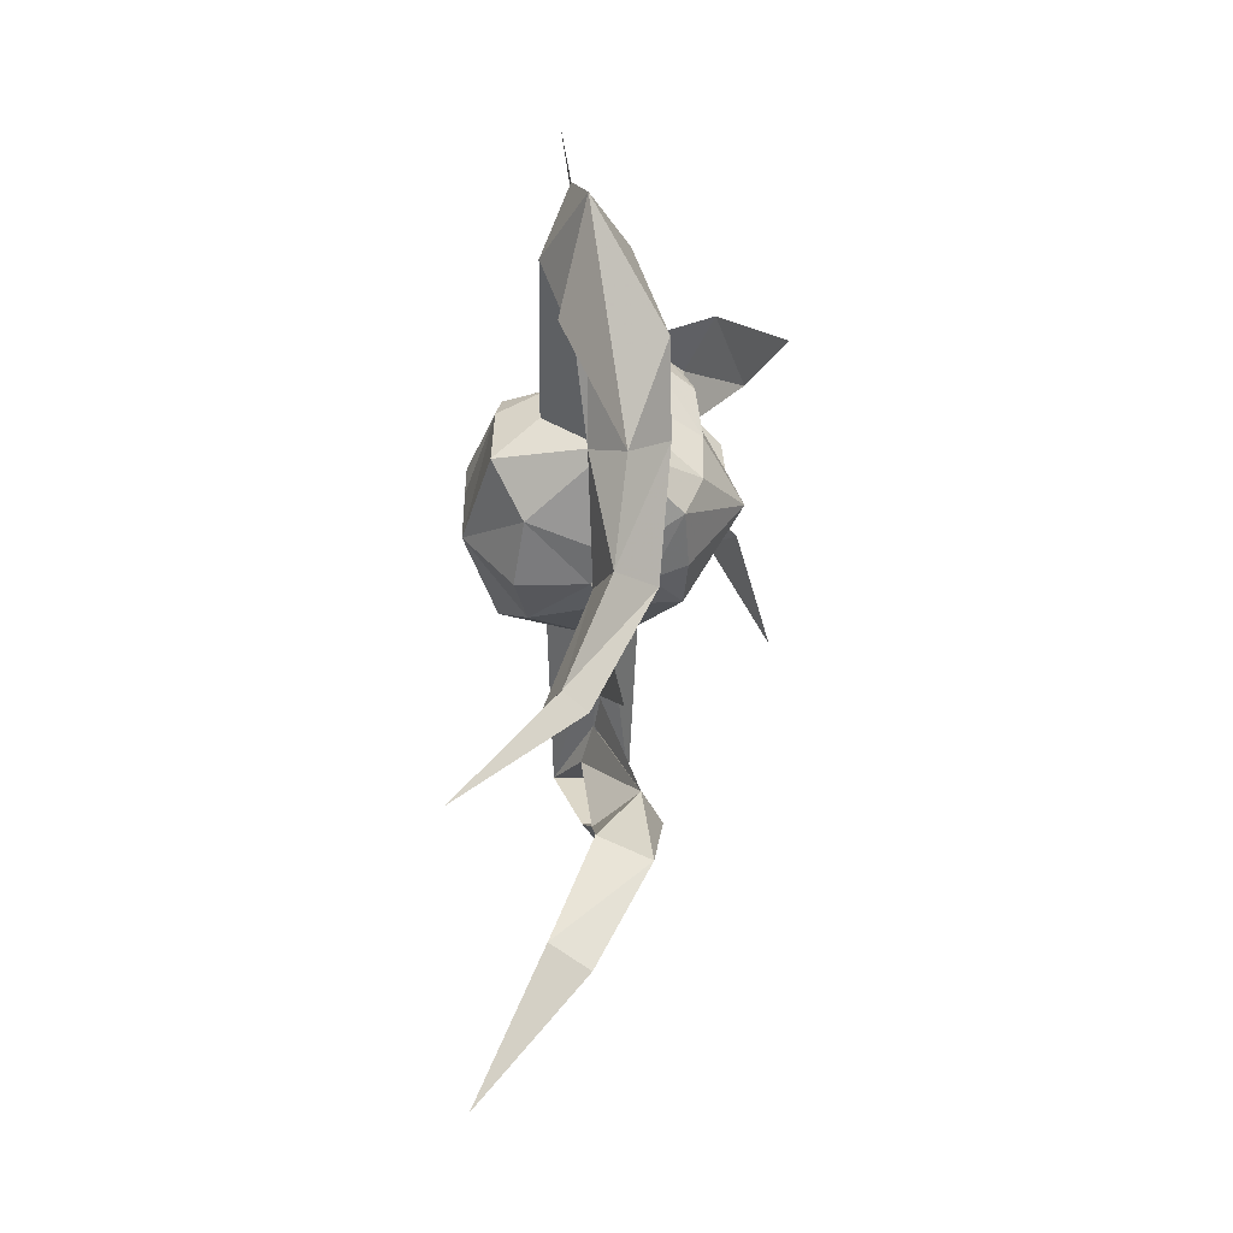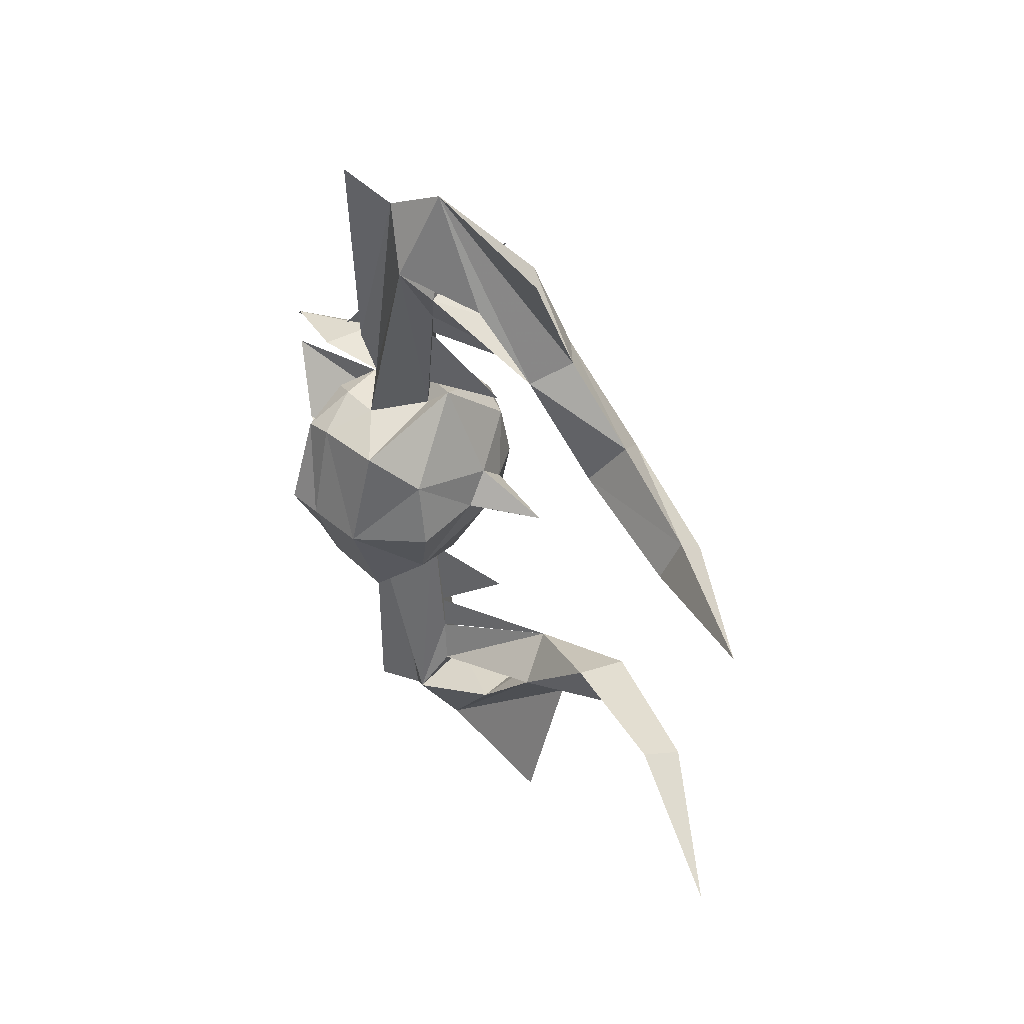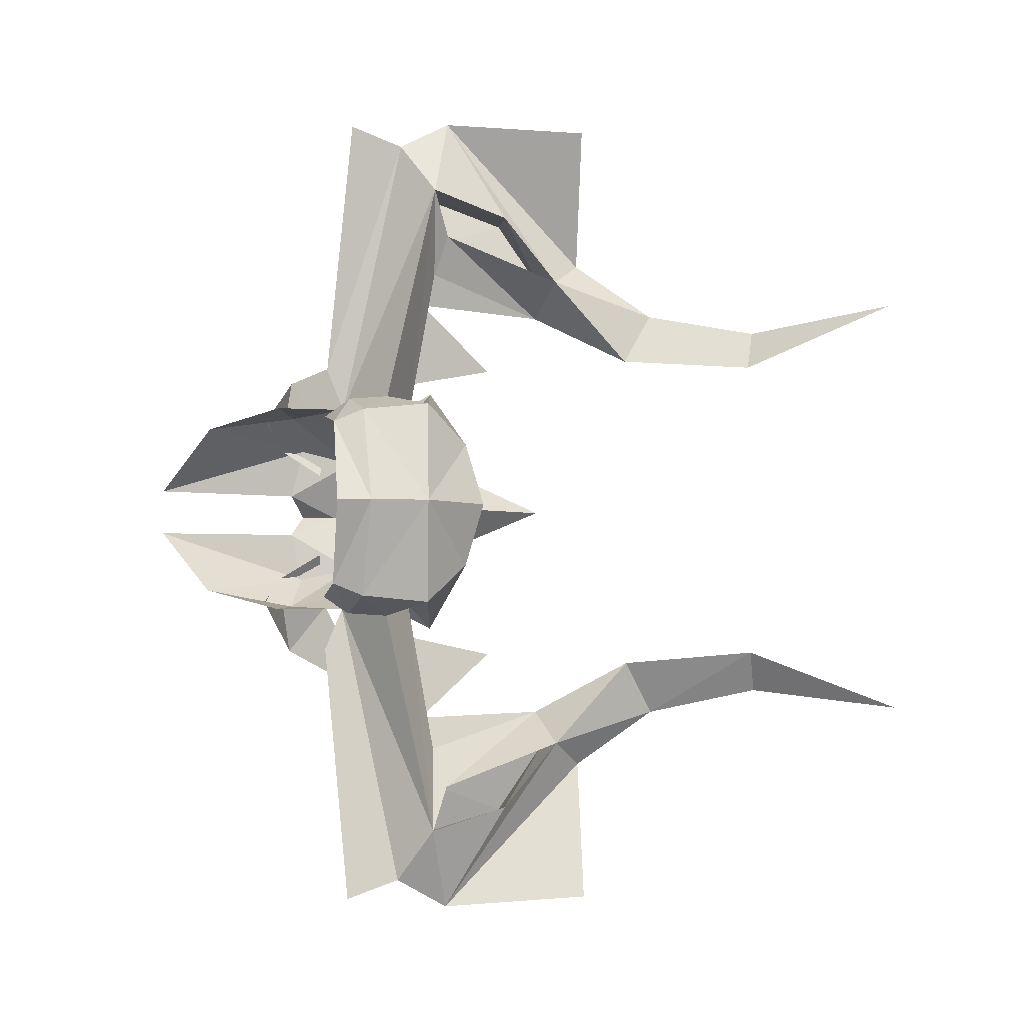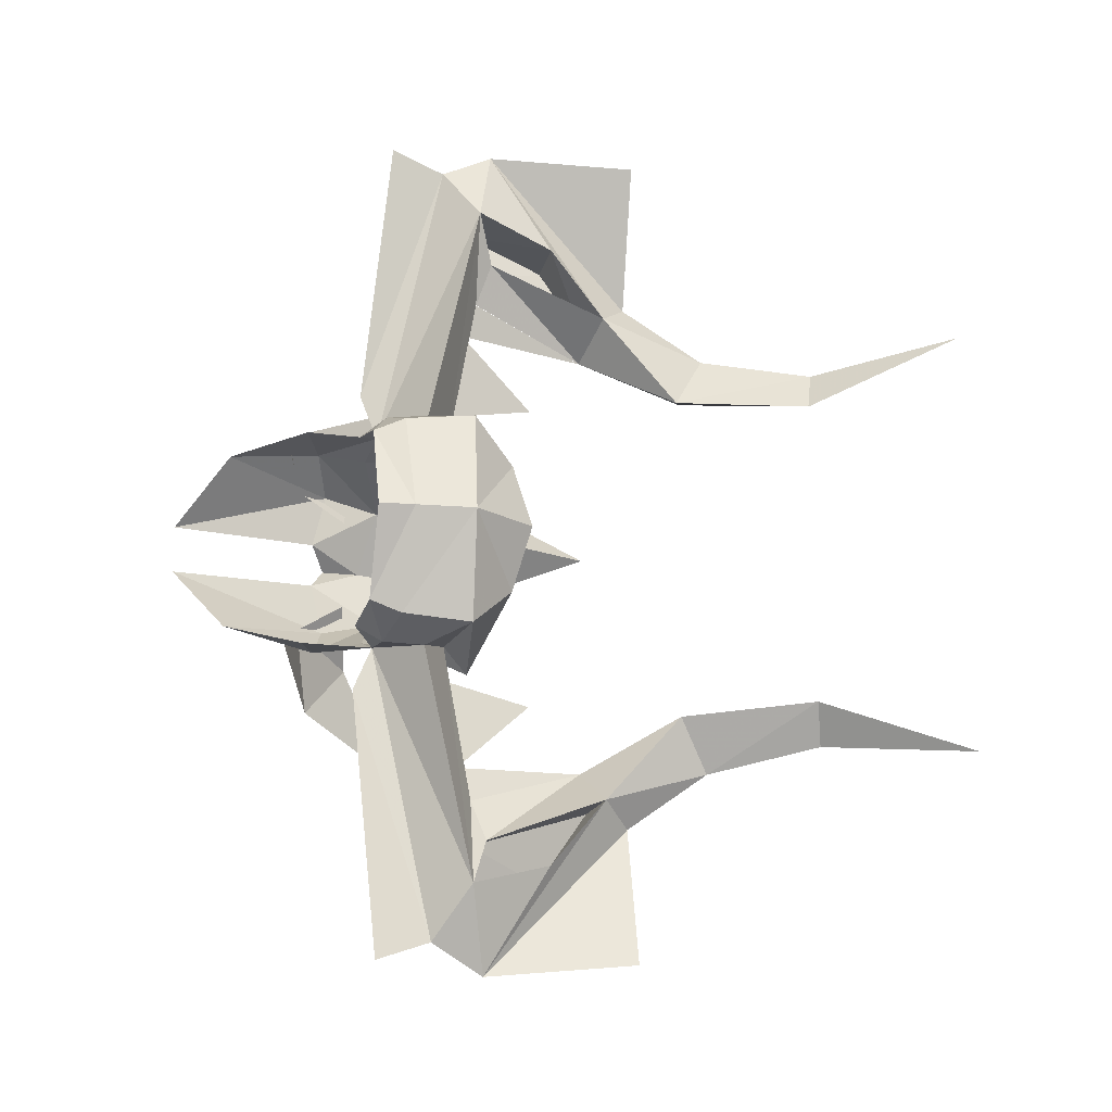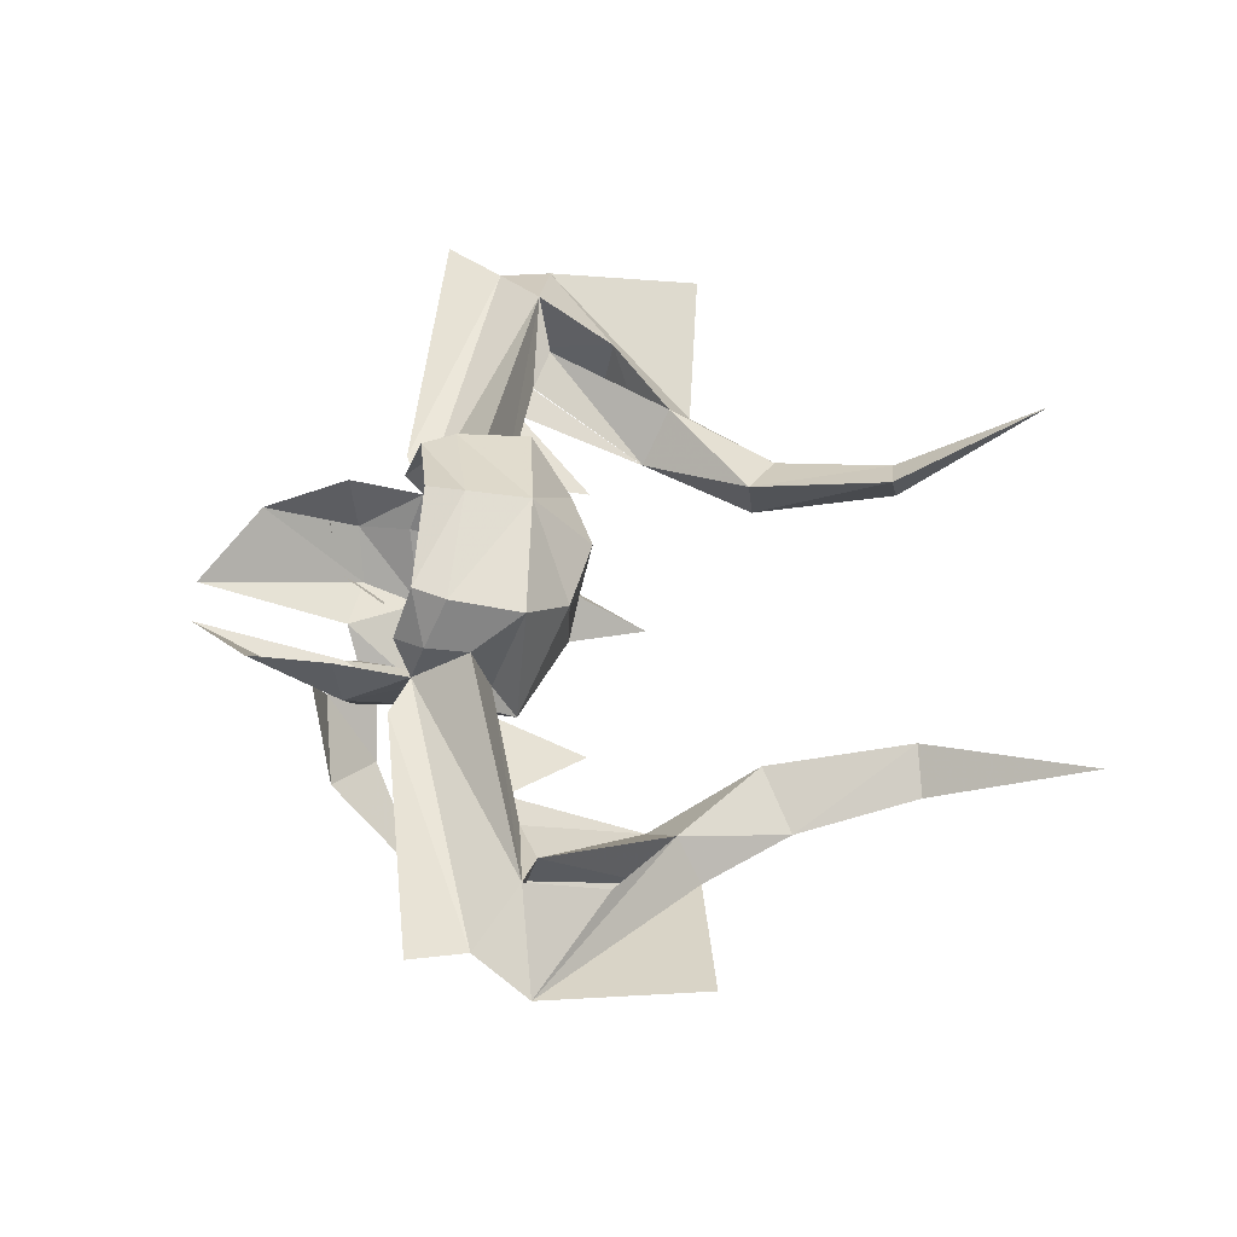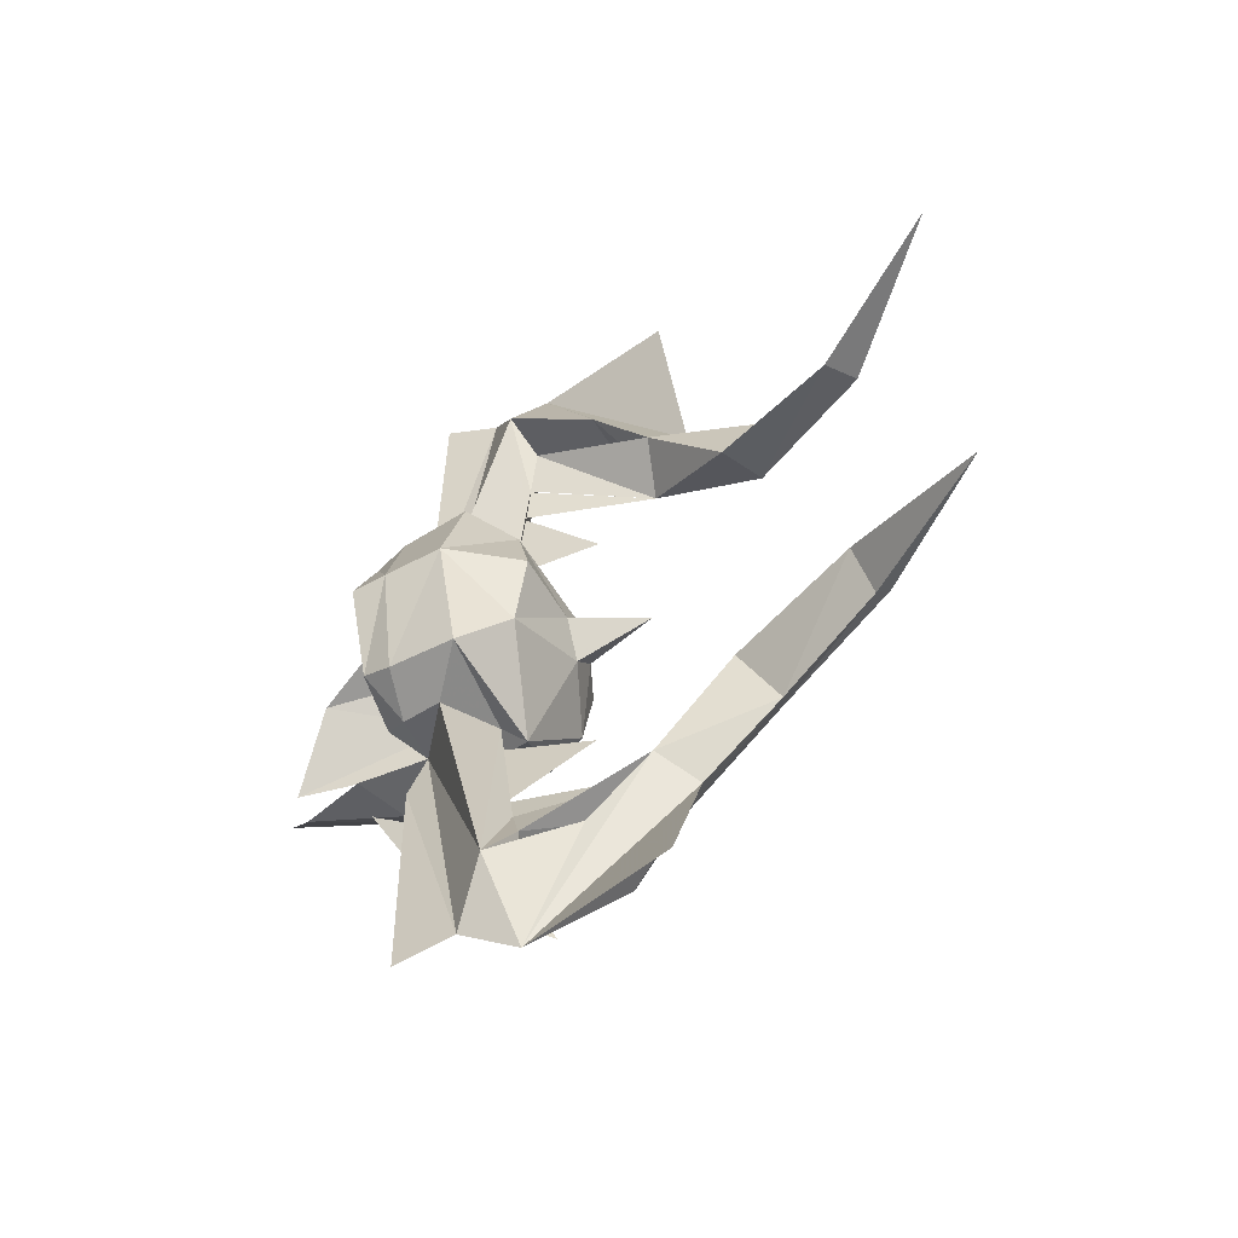
<metadata>
{"format":"obj","ext":"obj","renderer":"f3d","projection":"perspective","resolution":1024,"background":"white","views":[{"elev":47.1,"azim":-6.2,"up":"+Y"},{"elev":49.5,"azim":-53.7,"up":"+Y"},{"elev":-4.7,"azim":-102.1,"up":"+Y"},{"elev":-16.6,"azim":-106.2,"up":"+Y"},{"elev":-40.1,"azim":-106.3,"up":"+Y"},{"elev":-55.5,"azim":-66.7,"up":"+Y"}]}
</metadata>
<code>
g common_helmet_male_55090
v 1.606 0.8986 -0.4939
v 1.601 1.456 -1.399
v 2.59 2.021 -0.2361
v 2.133 3.049 -1.097
v 3.162 4.056 0.8971
v 0.7119 2.001 -1.798
v 1.606 -0.8986 -0.4939
v 2.59 -2.021 -0.2361
v 1.601 -1.456 -1.399
v 3.162 -4.056 0.8971
v 2.133 -3.049 -1.097
v 0.7119 -2.001 -1.798
v -0.536 -5.237 1.613
v -0.3892 -4.52 1.492
v 0.1675 -4.406 4.165
v -0.04309 -3.14 3.037
v -0.3892 -4.52 1.492
v -0.2577 -2.762 1.21
v 0.5797 -5.133 4.415
v 0.6559 -6.577 3.432
v -0.08368 -5.989 1.851
v -0.5438 -8.554 2.022
v -0.7303 -7.957 0.9523
v 0.2053 -7.046 1.636
v -0.536 -5.181 1.741
v -0.08368 -5.989 1.851
v -0.1822 -2.179 -0.2071
v 0.563 -1.915 0.5653
v -1.356 -6.889 1.609
v -1.347 -2.347 0.5878
v -0.2002 -2.066 1.237
v -0.226 -5.548 5.028
v -0.8253 -5.073 4.41
v -0.9199 -6.438 3.246
v 0.5797 -5.133 4.415
v 0.1675 -4.406 4.165
v 0.6559 -6.577 3.432
v -0.226 -5.548 5.028
v -0.5175 -4.404 6.621
v -0.8253 -5.073 4.41
v 0.5797 -5.133 4.415
v 0.1515 -3.706 6.394
v -3.662 -4.292 11.09
v -1.258 -3.555 8.862
v -2.023 -3.113 8.454
v -1.549 -3.925 8.667
v -0.9083 -3.336 5.964
v -0.226 -5.548 5.028
v -1.313 -8.327 4.895
v -0.5438 -8.554 2.022
v -0.814 -5.988 1.994
v -0.9199 -6.438 3.246
v -0.8253 -5.073 4.41
v 0.5797 -5.133 4.415
v 0.6559 -6.577 3.432
v 0.2053 -7.046 1.636
v -1.356 -6.889 1.609
v -0.814 -5.988 1.994
v -0.08368 -5.989 1.851
v 0.1675 -4.406 4.165
v 1.77 -1.201 0.2137
v 0.5419 -1.913 -0.2865
v 0.9085 -2.087 -1.195
v -0.03706 0 4.14
v -0.09058 -0.6342 2.654
v 0.468 0 2.67
v -0.6418 0 2.69
v -2.805 0 0.04262
v -2.722 0 -0.6519
v -1.984 -1.702 -0.6359
v -2.144 -1.956 -0.03615
v 2.504 0 0.9201
v 1.236 0 2.39
v 1.171 -1.178 2.209
v -2.937 0 1.212
v -1.809 -1.285 2.208
v -2.065 0 2.543
v -0.1083 -2.582 1.734
v 1.623 -1.246 1.384
v -0.2002 -2.066 1.237
v 0.563 -1.915 0.5653
v -1.172 -2.295 -0.1994
v -0.8499 -1.934 -0.6877
v 2.27 0 -0.07603
v -2.325 -2.085 1.307
v 0.468 0 2.67
v -0.09058 -0.6342 2.654
v -0.6418 0 2.69
v -0.1822 -2.179 -0.2071
v -0.1822 -2.179 -0.2071
v -1.347 -2.347 0.5878
v 1.747 -1.452 -0.8743
v 0.5419 -1.763 -3.047
v 1.448 -0.4654 -3.992
v 1.816 -0.437 -1.108
v -0.1822 -2.179 -1.616
v -2.144 -1.956 -0.03615
v -1.172 -2.295 -0.1994
v -0.1822 -2.179 -0.2071
v 0.2053 -7.046 1.636
v 2.288 0 -0.7937
v -2.805 0 0.04262
v -0.7303 -7.957 0.9523
v -0.8061 -8.327 -0.1299
v -0.1964 -3.038 -0.5691
v -0.1822 -2.179 -0.2071
v -0.536 5.237 1.613
v 0.1675 4.406 4.165
v -0.3892 4.52 1.492
v -0.04309 3.14 3.037
v -0.2577 2.762 1.21
v -0.3892 4.52 1.492
v 0.5797 5.133 4.415
v -0.08368 5.989 1.851
v 0.6559 6.577 3.432
v -0.5438 8.554 2.022
v 0.2053 7.046 1.636
v -0.7303 7.957 0.9523
v -0.536 5.181 1.741
v -0.08368 5.989 1.851
v 0.563 1.915 0.5653
v -0.1822 2.179 -0.2071
v -1.347 2.347 0.5878
v -1.356 6.889 1.609
v -0.2002 2.066 1.237
v -0.9199 6.438 3.246
v -0.8253 5.073 4.41
v -0.226 5.548 5.028
v 0.5797 5.133 4.415
v 0.1675 4.406 4.165
v 0.6559 6.577 3.432
v -0.226 5.548 5.028
v -0.8253 5.073 4.41
v -0.6262 4.404 6.621
v 0.1515 3.706 6.394
v 0.5797 5.133 4.415
v -3.662 4.292 11.09
v -2.023 3.113 8.454
v -1.258 3.555 8.862
v -1.673 3.925 8.667
v -0.9083 3.336 5.964
v -0.226 5.548 5.028
v -0.5438 8.554 2.022
v -1.313 8.327 4.895
v -0.814 5.988 1.994
v -0.9199 6.438 3.246
v 0.6559 6.577 3.432
v 0.5797 5.133 4.415
v -0.8253 5.073 4.41
v -1.356 6.889 1.609
v 0.2053 7.046 1.636
v -0.814 5.988 1.994
v -0.08368 5.989 1.851
v 0.1675 4.406 4.165
v 1.77 1.201 0.2137
v 0.9085 2.087 -1.195
v 0.5419 1.913 -0.2865
v -0.09058 0.6342 2.654
v -2.144 1.956 -0.03615
v -1.984 1.702 -0.6359
v 1.171 1.178 2.209
v -1.809 1.285 2.208
v 1.623 1.246 1.384
v -0.1083 2.582 1.734
v -0.2002 2.066 1.237
v 0.563 1.915 0.5653
v -1.172 2.295 -0.1994
v -0.8499 1.934 -0.6877
v -2.325 2.085 1.307
v -0.09058 0.6342 2.654
v -0.1822 2.179 -0.2071
v -0.1822 2.179 -0.2071
v -1.347 2.347 0.5878
v 1.747 1.452 -0.8743
v 1.448 0.4654 -3.992
v 0.5419 1.763 -3.047
v 1.816 0.437 -1.108
v -0.1822 2.179 -1.616
v -2.144 1.956 -0.03615
v -1.172 2.295 -0.1994
v -0.1822 2.179 -0.2071
v 0.2053 7.046 1.636
v -0.7303 7.957 0.9523
v -0.1822 2.179 -0.2071
v -0.1964 3.038 -0.5691
v -0.8061 8.327 -0.1299
f 1 2 3
f 3 4 5
f 3 2 4
f 4 2 6
f 7 8 9
f 8 10 11
f 8 11 9
f 11 12 9
f 13 14 15
f 16 17 18
f 19 20 21
f 22 23 24
f 25 26 24
f 24 23 27
f 27 28 24
f 27 23 29
f 29 30 27
f 30 29 31
f 22 32 33
f 33 34 22
f 35 26 25
f 25 36 35
f 37 35 32
f 32 22 37
f 22 29 23
f 38 39 40
f 39 38 41
f 41 42 39
f 43 44 45
f 46 43 45
f 44 43 46
f 45 44 42
f 42 47 45
f 39 46 45
f 45 47 39
f 42 44 46
f 46 39 42
f 48 49 50
f 36 25 51
f 51 33 36
f 52 53 54
f 54 55 52
f 22 34 29
f 52 55 56
f 56 57 52
f 24 37 22
f 58 59 54
f 54 53 58
f 31 25 24
f 58 57 56
f 56 59 58
f 60 47 42
f 42 41 60
f 61 62 63
f 64 65 66
f 64 67 65
f 68 69 70
f 70 71 68
f 72 73 74
f 75 76 77
f 74 78 79
f 80 81 78
f 82 71 70
f 70 83 82
f 84 72 61
f 76 75 85
f 86 87 74
f 74 73 86
f 88 77 76
f 76 87 88
f 80 78 85
f 76 85 78
f 89 62 81
f 90 82 83
f 80 85 91
f 72 79 61
f 92 93 94
f 61 92 95
f 96 93 63
f 95 92 94
f 92 63 93
f 63 62 89
f 89 96 63
f 63 92 61
f 97 85 75
f 98 91 97
f 99 91 98
f 31 24 28
f 25 31 29
f 29 51 25
f 21 20 100
f 84 95 101
f 61 95 84
f 74 87 78
f 87 76 78
f 72 74 79
f 78 81 79
f 61 81 62
f 79 81 61
f 97 75 102
f 40 39 47
f 40 47 60
f 103 104 105
f 105 106 103
f 107 108 109
f 110 111 112
f 113 114 115
f 116 117 118
f 119 117 120
f 117 121 122
f 122 118 117
f 122 123 124
f 124 118 122
f 123 125 124
f 116 126 127
f 127 128 116
f 129 130 119
f 119 120 129
f 131 116 128
f 128 129 131
f 116 118 124
f 132 133 134
f 134 135 136
f 136 132 134
f 137 138 139
f 140 138 137
f 139 140 137
f 135 139 138
f 138 141 135
f 140 134 141
f 141 138 140
f 135 134 140
f 140 139 135
f 142 143 144
f 130 127 145
f 145 119 130
f 146 147 148
f 148 149 146
f 116 124 126
f 146 150 151
f 151 147 146
f 117 116 131
f 152 149 148
f 148 153 152
f 125 117 119
f 152 153 151
f 151 150 152
f 154 136 135
f 135 141 154
f 155 156 157
f 64 66 158
f 64 158 67
f 68 159 160
f 160 69 68
f 72 161 73
f 75 77 162
f 161 163 164
f 165 164 166
f 167 168 160
f 160 159 167
f 84 155 72
f 162 169 75
f 86 73 161
f 161 170 86
f 88 170 162
f 162 77 88
f 165 169 164
f 162 164 169
f 171 166 157
f 172 168 167
f 165 173 169
f 72 155 163
f 174 175 176
f 155 177 174
f 178 156 176
f 177 175 174
f 174 176 156
f 156 178 171
f 171 157 156
f 156 155 174
f 179 75 169
f 180 179 173
f 181 180 173
f 125 121 117
f 119 145 124
f 124 125 119
f 114 182 115
f 84 101 177
f 155 84 177
f 161 164 170
f 170 164 162
f 72 163 161
f 164 163 166
f 155 157 166
f 163 155 166
f 179 102 75
f 133 141 134
f 133 154 141
f 183 184 185
f 185 186 183
f 91 85 97
f 179 169 173

</code>
